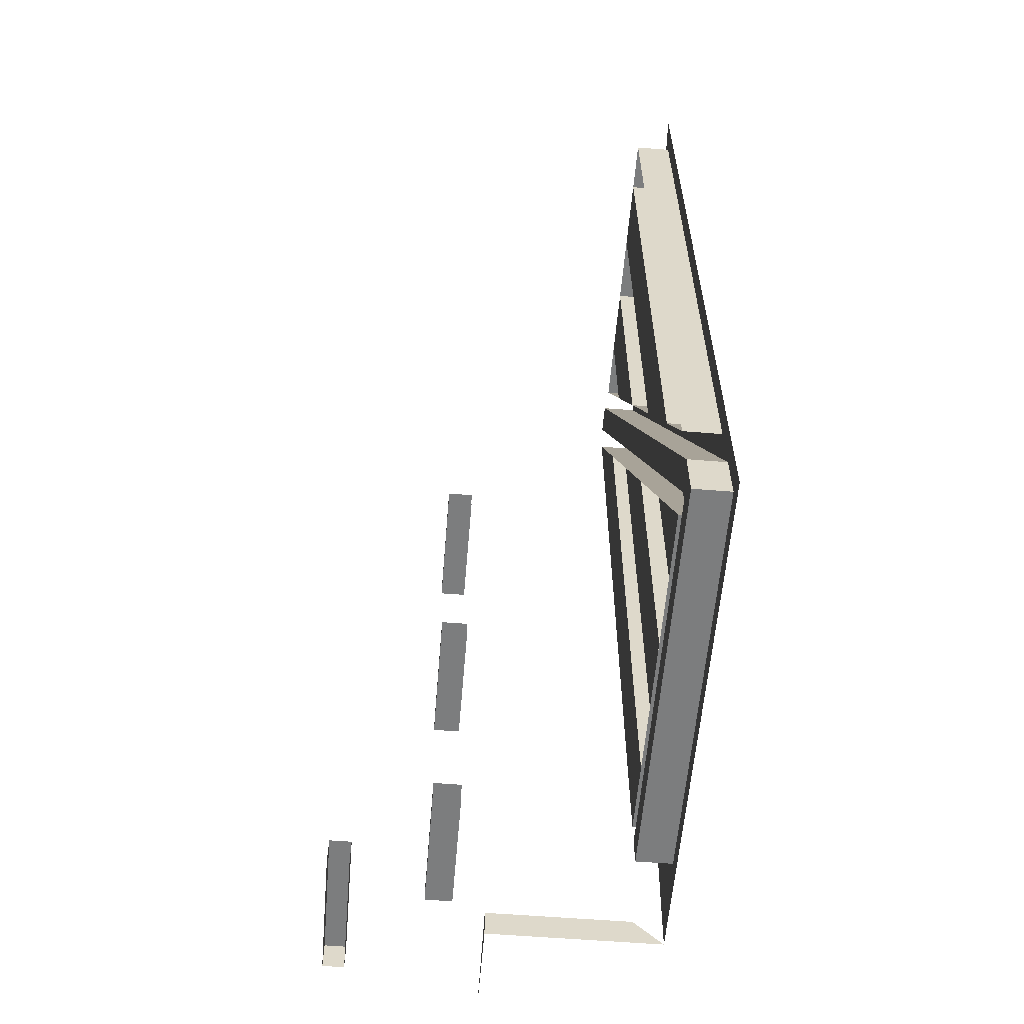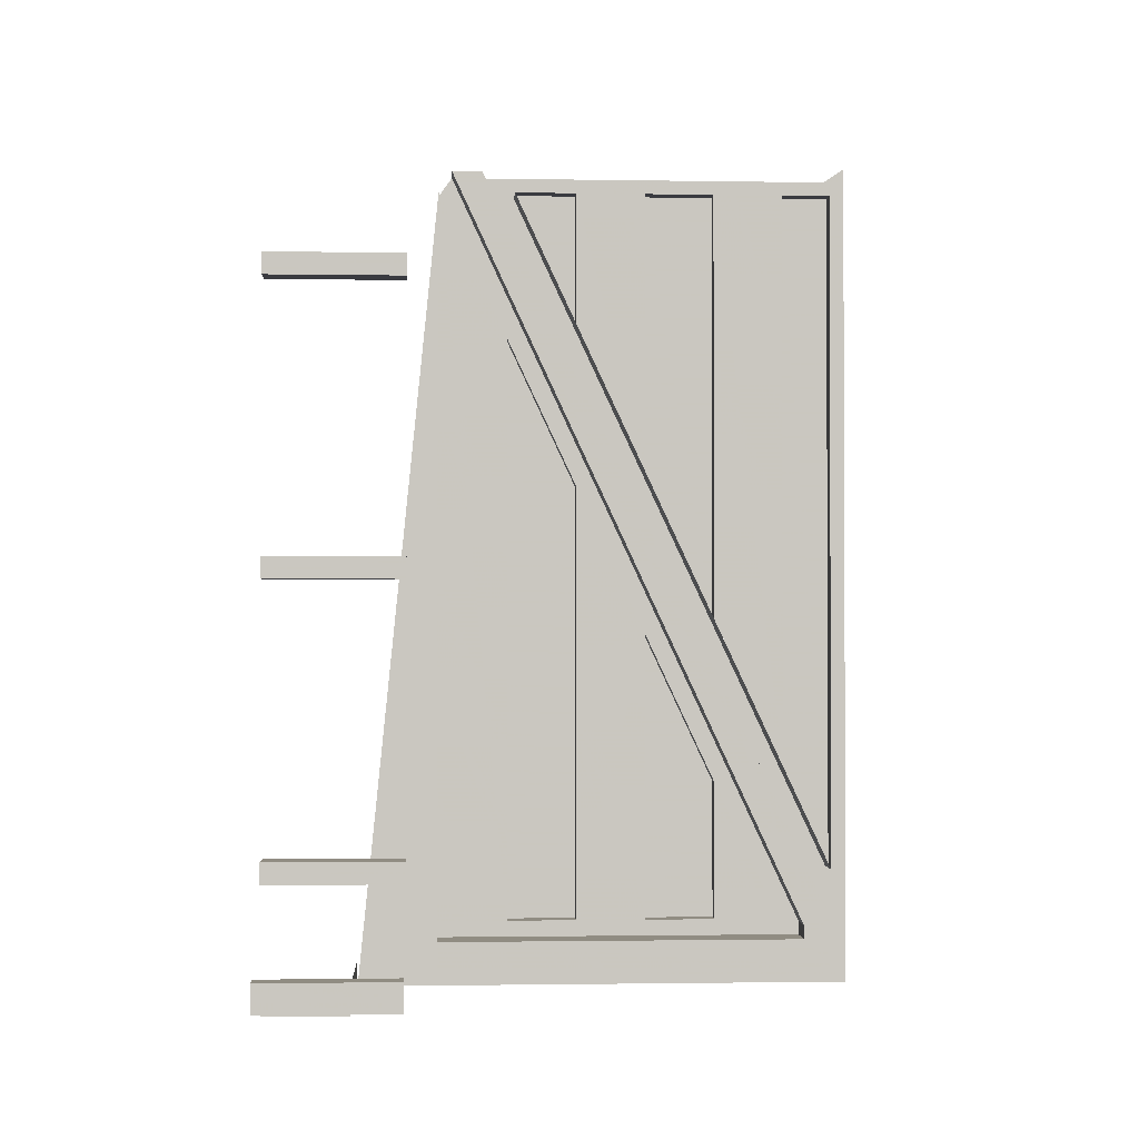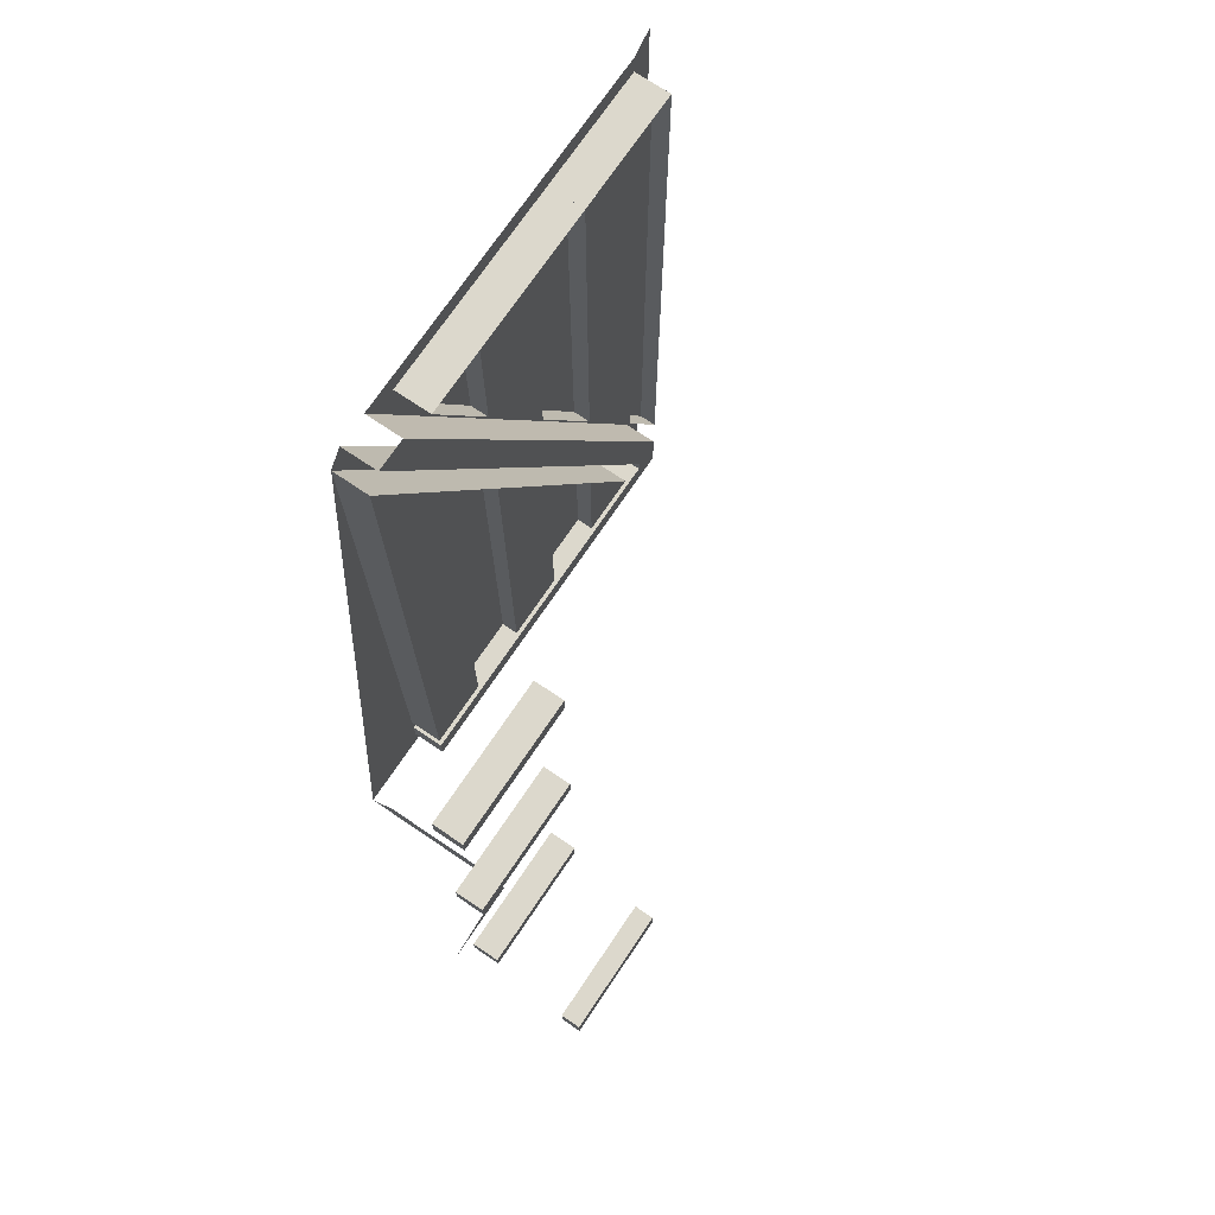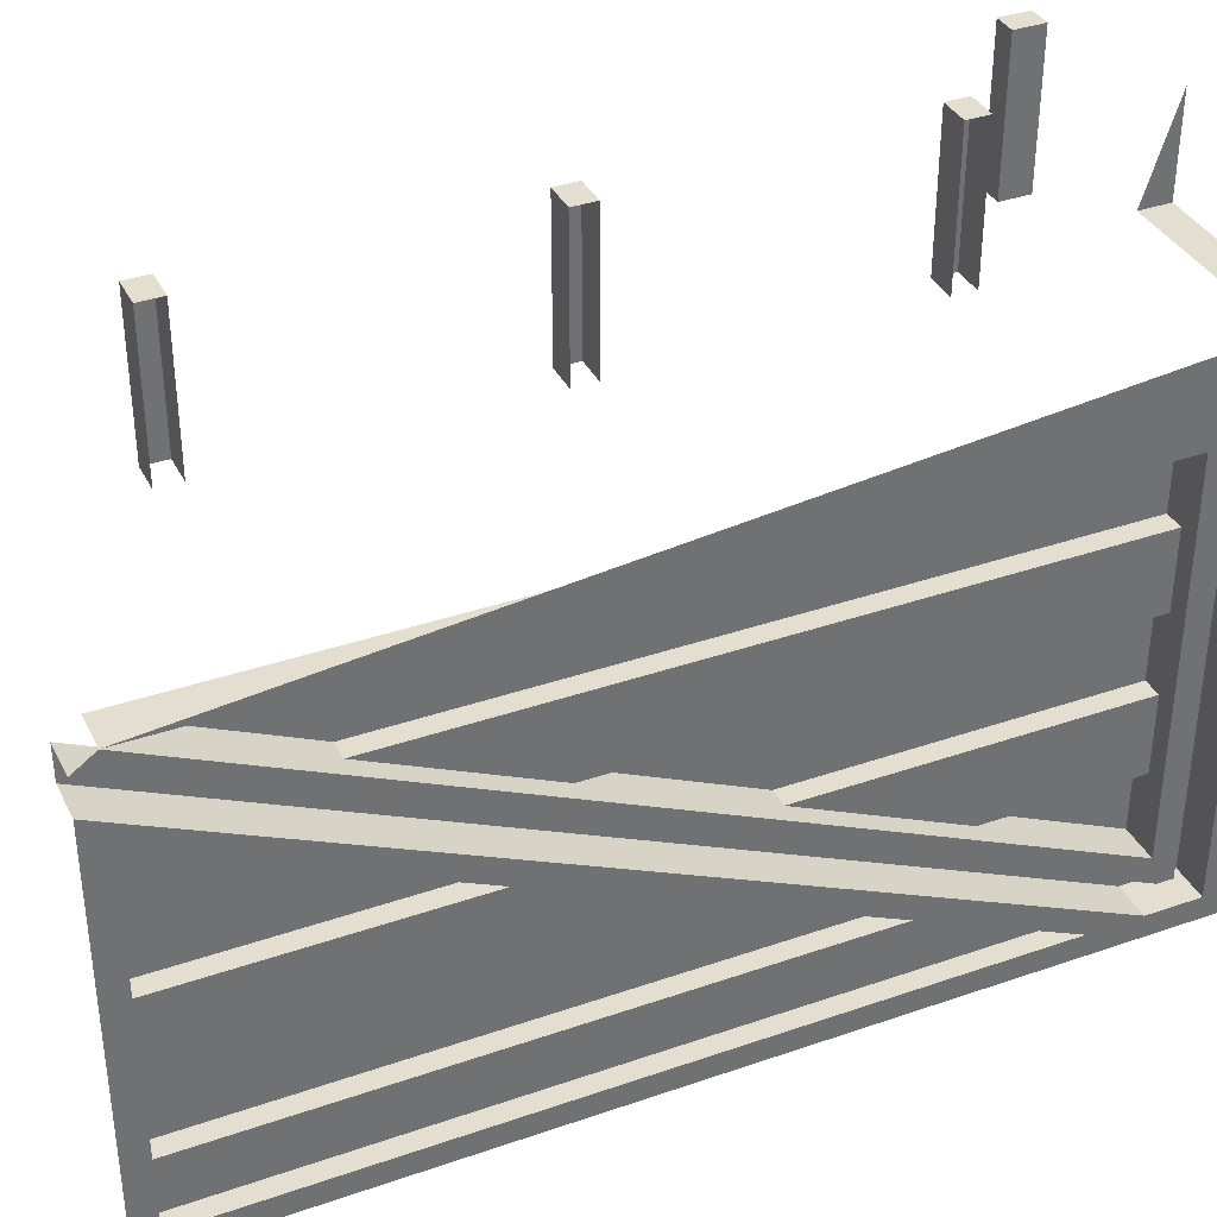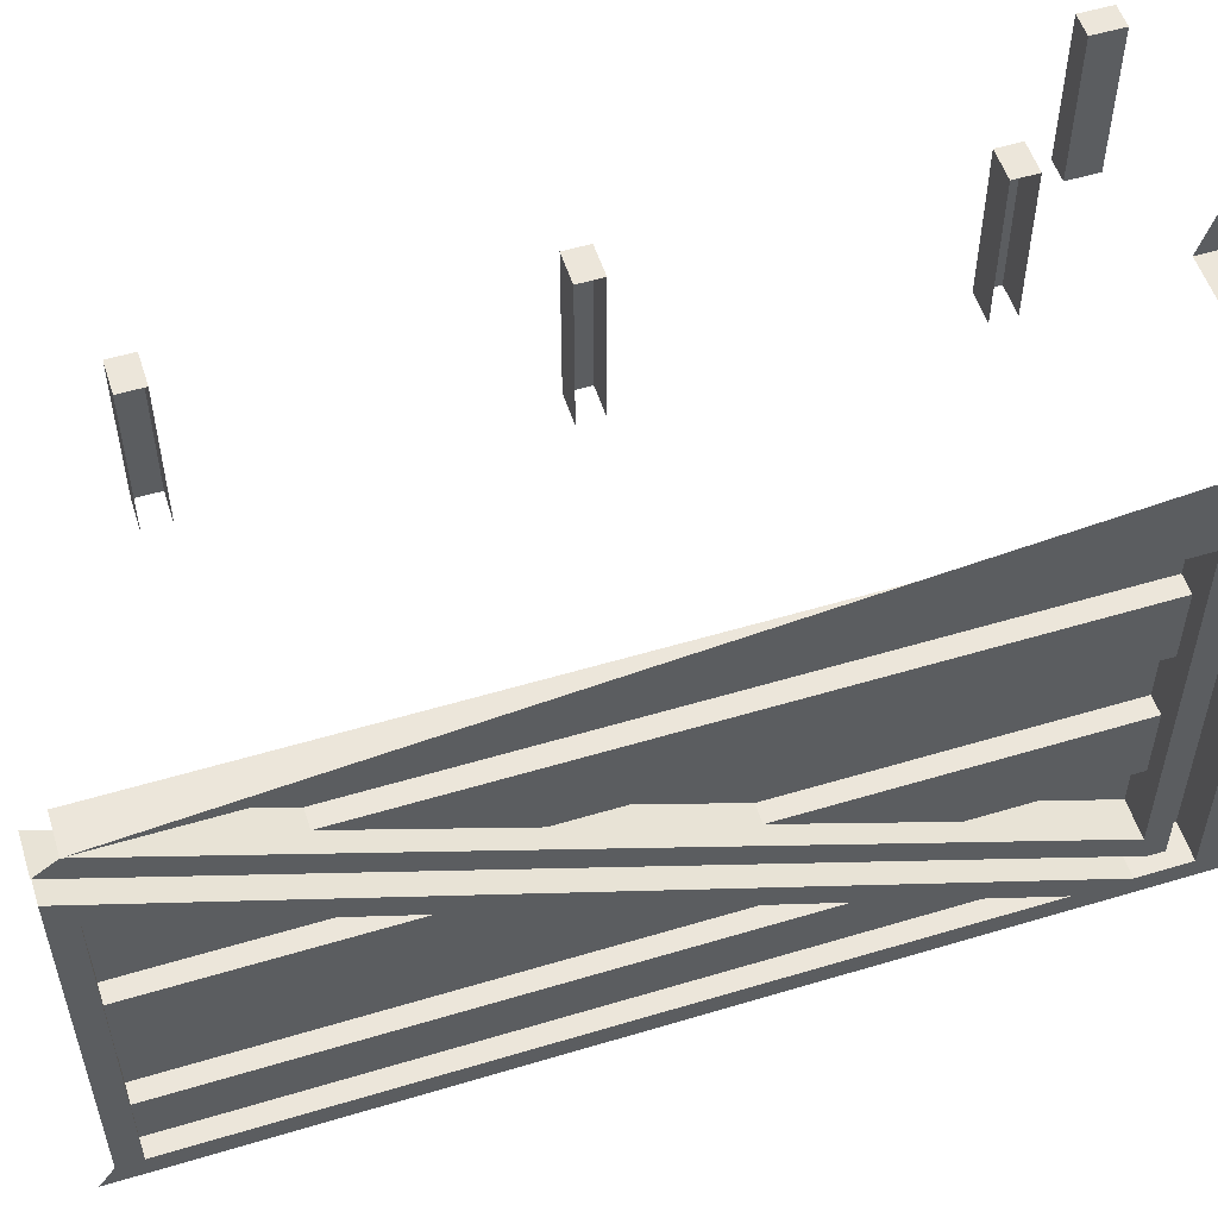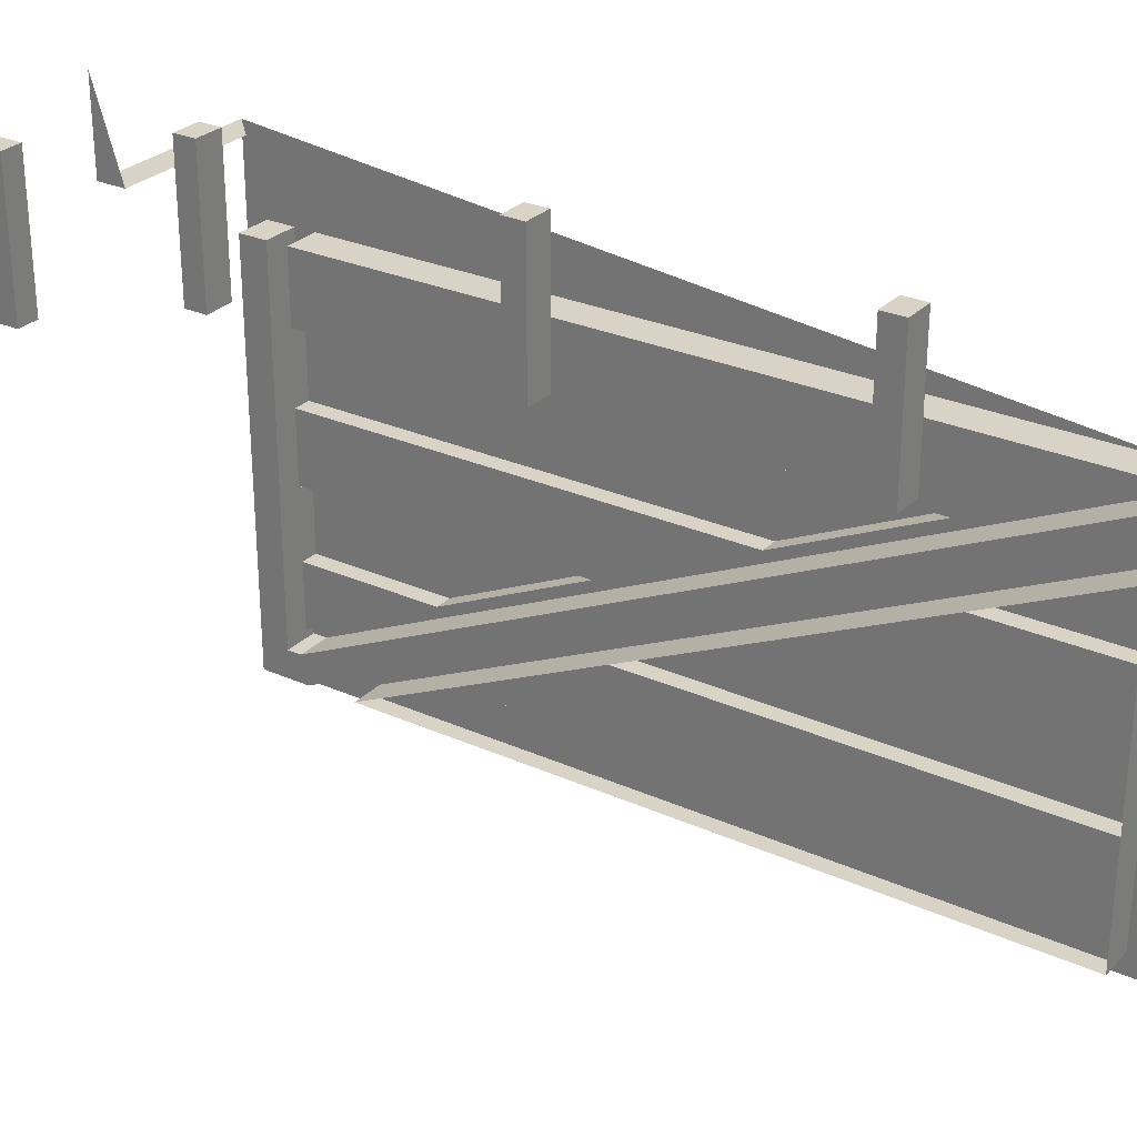
<metadata>
{"format":"obj","ext":"obj","renderer":"f3d","projection":"perspective","resolution":1024,"background":"white","views":[{"elev":-59.0,"azim":-4.7,"up":"+Z"},{"elev":-1.4,"azim":-93.3,"up":"+Z"},{"elev":72.7,"azim":-146.0,"up":"+Z"},{"elev":36.5,"azim":65.8,"up":"+Y"},{"elev":54.3,"azim":72.3,"up":"+Y"},{"elev":28.2,"azim":-55.9,"up":"+Y"}]}
</metadata>
<code>
v 1.6 1.15 -1.075
v 1.6 1.15 -0.925
v 1.8 1.15 -0.925
v 1.8 1.15 -1.075
v 1.6 1.15 -1.075
v 1.6 0.2 -1.075
v 1.6 0.2 -0.925
v 1.6 1.15 -0.925
v 1.8 1.15 -1.075
v 1.8 0.2 -1.075
v 1.6 0.2 -1.075
v 1.6 1.15 -1.075
v 1.6 1.15 -0.925
v 1.6 0.2 -0.925
v 1.8 0.2 -0.925
v 1.8 1.15 -0.925
v 1.6 1.15 -3.075
v 1.6 1.15 -2.925
v 1.8 1.15 -2.925
v 1.8 1.15 -3.075
v 1.6 1.15 -3.075
v 1.6 0.2 -3.075
v 1.6 0.2 -2.925
v 1.6 1.15 -2.925
v 1.8 1.15 -3.075
v 1.8 0.2 -3.075
v 1.6 0.2 -3.075
v 1.6 1.15 -3.075
v 1.6 1.15 -2.925
v 1.6 0.2 -2.925
v 1.8 0.2 -2.925
v 1.8 1.15 -2.925
v 1.6 1.15 -5.075
v 1.6 1.15 -4.925
v 1.8 1.15 -4.925
v 1.8 1.15 -5.075
v 1.6 1.15 -5.075
v 1.6 0.2 -5.075
v 1.6 0.2 -4.925
v 1.6 1.15 -4.925
v 1.8 1.15 -5.075
v 1.8 0.2 -5.075
v 1.6 0.2 -5.075
v 1.6 1.15 -5.075
v 1.6 1.15 -4.925
v 1.6 0.2 -4.925
v 1.8 0.2 -4.925
v 1.8 1.15 -4.925
v 0.925 1.15 -5.6
v 1.075 1.15 -5.6
v 1.075 1.15 -5.8
v 0.925 1.15 -5.8
v 0.925 1.15 -5.6
v 0.925 0.2 -5.6
v 1.075 0.2 -5.6
v 1.075 1.15 -5.6
v 0.925 1.15 -5.8
v 0.925 0.2 -5.8
v 0.925 0.2 -5.6
v 0.925 1.15 -5.6
v 1.075 1.15 -5.6
v 1.075 0.2 -5.6
v 1.075 0.2 -5.8
v 1.075 1.15 -5.8
v 2 0.575 -5.8
v 2 0.575 -6
v 2 1.2 -6
v 2 0.575 -6
v 2 0.575 -5.8
v 3 0.575 -5.8
v 3.2 0.575 -6
v 3.2 0 -5.85
v 3.2 0.575 -6
v 3.2 0 -5.65
v 3.2 0 -5.5
v 3.2 0 -5.65
v 3.2 0.575 -6
v 3.2 -3 -6
v 3.2 0.575 -6
v 3.2 0 -5.85
v 3.2 -2.85 -5.85
v 3.2 -3 -6
v 3.2 -2.85 -5.85
v 3.2 -2.85 -5.5
v 3.2 -3 -6
v 3.2 -2.85 -5.5
v 3.2 -2.85 -5.15
v 3.2 -2.85 -0.25
v 3.2 -3 0
v 3.2 -3 -6
v 3.2 -2.85 -5.15
v 3.2 0 -5.5
v 3.2 0.575 -6
v 3.2 0 -0.24
v 3.2 -2.85 -0.1
v 3.2 -3 0
v 3.2 -2.85 -0.25
v 3.2 0 -5.85
v 3.2 0 -5.65
v 2.95 0 -5.65
v 2.95 0 -5.85
v 3.2 0 -5.85
v 2.95 0 -5.85
v 2.95 -2.85 -5.85
v 3.2 -2.85 -5.85
v 2.95 -2.65 -5.65
v 3.2 -2.65 -5.65
v 3.2 -2.65 -5.55
v 2.95 -2.65 -5.55
v 3.2 0 -5.65
v 3.2 -2.65 -5.65
v 2.95 -2.65 -5.65
v 2.95 0 -5.65
v 3.2 -2.85 -5.5
v 3.2 -2.85 -5.85
v 2.95 -2.85 -5.85
v 2.95 -2.85 -5.5
v 3.2 -2.85 -5.5
v 2.95 -2.85 -5.5
v 2.95 -0.32 -0.1
v 3.2 -0.32 -0.1
v 3.2 -0.1 -0.1
v 2.95 -0.1 -0.1
v 2.95 -2.65 -5.55
v 3.2 -2.65 -5.55
v 2.95 0 -5.65
v 2.95 -2.65 -5.65
v 2.95 -2.85 -5.85
v 2.95 0 -5.85
v 2.95 -2.65 -5.65
v 2.95 -2.65 -5.55
v 2.95 -2.85 -5.5
v 2.95 -2.85 -5.85
v 2.95 -2.85 -5.5
v 2.95 -2.65 -5.55
v 2.95 -0.1 -0.1
v 2.95 -0.32 -0.1
v 3.2 -2.65 -5.55
v 3.2 -2.65 -5.65
v 3.2 -2.461 -5.5
v 3.2 -2.65 -5.65
v 3.2 0 -5.65
v 3.2 0 -5.5
v 3.2 -2.461 -5.5
v 3.2 -2.65 -5.55
v 3.2 -2.461 -5.5
v 3.2 0 -0.24
v 3.2 -0.1 -0.1
v 3.2 -0.5565 -0.25
v 3.2 -2.85 -5.15
v 3.2 -2.85 -5.5
v 3.2 -0.32 -0.1
v 3.2 -0.32 -0.1
v 3.2 -2.85 -0.1
v 3.2 -2.85 -0.25
v 3.2 -0.5565 -0.25
v 3.2 -2.461 -5.5
v 3.2 0 -0.24
v 2.95 0 -0.24
v 2.95 -2.461 -5.5
v 3.2 0 -0.24
v 3.2 0 -5.5
v 2.95 0 -5.5
v 2.95 0 -0.24
v 3.2 0 -5.5
v 3.2 -2.461 -5.5
v 2.95 -2.461 -5.5
v 2.95 0 -5.5
v 2.95 0 -0.24
v 2.95 -0.5 -1.309
v 2.95 -0.5 -5.5
v 2.95 0 -5.5
v 3.075 -0.5 -1.309
v 3.075 -0.5 -5.5
v 2.95 -0.5 -5.5
v 2.95 -0.5 -1.309
v 3.075 -1 -2.377
v 3.075 -1 -5.5
v 3.075 -0.5 -5.5
v 3.075 -0.5 -1.309
v 3.075 -1 -5.5
v 3.075 -1 -2.377
v 2.95 -1 -2.377
v 2.95 -1 -5.5
v 2.95 -1.5 -3.446
v 2.95 -1.5 -5.5
v 2.95 -1 -5.5
v 2.95 -1 -2.377
v 3.075 -1.5 -5.5
v 2.95 -1.5 -5.5
v 2.95 -1.5 -3.446
v 3.075 -1.5 -3.446
v 3.075 -2 -4.515
v 3.075 -2 -5.5
v 3.075 -1.5 -5.5
v 3.075 -1.5 -3.446
v 3.075 -2 -4.515
v 2.95 -2 -4.515
v 2.95 -2 -5.5
v 3.075 -2 -5.5
v 2.95 -2.461 -5.5
v 2.95 -2 -5.5
v 2.95 -2 -4.515
v 3.2 -0.5565 -0.25
v 3.2 -2.85 -5.15
v 2.95 -2.85 -5.15
v 2.95 -0.5565 -0.25
v 3.2 -2.85 -5.15
v 3.2 -2.85 -0.25
v 2.95 -2.85 -0.25
v 2.95 -2.85 -5.15
v 3.2 -2.85 -0.25
v 3.2 -0.5565 -0.25
v 2.95 -0.5565 -0.25
v 2.95 -2.85 -0.25
v 3.075 -1 -0.25
v 3.075 -1 -1.198
v 3.075 -0.5565 -0.25
v 2.95 -1 -0.25
v 2.95 -1 -1.198
v 3.075 -1 -1.198
v 3.075 -1 -0.25
v 2.95 -1 -0.25
v 2.95 -1.5 -0.25
v 2.95 -1.5 -2.266
v 2.95 -1 -1.198
v 3.075 -1.5 -0.25
v 3.075 -1.5 -2.266
v 2.95 -1.5 -2.266
v 2.95 -1.5 -0.25
v 3.075 -1.5 -0.25
v 3.075 -2 -0.25
v 3.075 -2 -3.334
v 3.075 -1.5 -2.266
v 2.95 -2 -0.25
v 2.95 -2 -3.334
v 3.075 -2 -3.334
v 3.075 -2 -0.25
v 2.95 -2 -0.25
v 2.95 -2.5 -0.25
v 2.95 -2.5 -4.402
v 2.95 -2 -3.334
v 3.075 -2.5 -0.25
v 3.075 -2.5 -4.402
v 2.95 -2.5 -4.402
v 2.95 -2.5 -0.25
v 3.075 -2.5 -0.25
v 3.075 -2.85 -0.25
v 3.075 -2.85 -5.15
v 3.075 -2.5 -4.402
g mesh6887084
f 1 2 3
f 3 4 1
f 5 6 7
f 7 8 5
f 9 10 11
f 11 12 9
f 13 14 15
f 15 16 13
g mesh6887086
f 17 18 19
f 19 20 17
f 21 22 23
f 23 24 21
f 25 26 27
f 27 28 25
f 29 30 31
f 31 32 29
g mesh6887088
f 33 34 35
f 35 36 33
f 37 38 39
f 39 40 37
f 41 42 43
f 43 44 41
f 45 46 47
f 47 48 45
g mesh6887090
f 49 50 51
f 51 52 49
f 53 54 55
f 55 56 53
f 57 58 59
f 59 60 57
f 61 62 63
f 63 64 61
g mesh6887092
f 65 66 67
f 68 69 70
f 70 71 68
g mesh6887093
f 72 73 74
f 75 76 77
f 78 79 80
f 80 81 78
f 82 83 84
f 85 86 87
f 88 89 90
f 90 91 88
f 92 93 94
f 95 96 97
g mesh6887094
f 98 99 100
f 100 101 98
f 102 103 104
f 104 105 102
g mesh6887096
f 106 107 108
f 108 109 106
g mesh6887097
f 110 111 112
f 112 113 110
g mesh6887099
f 114 115 116
f 116 117 114
g mesh6887101
f 118 119 120
f 120 121 118
g mesh6887103
f 122 123 124
f 124 125 122
f 126 127 128
f 128 129 126
f 130 131 132
f 132 133 130
f 134 135 136
f 136 137 134
f 138 139 140
f 141 142 143
f 143 144 141
f 145 146 147
f 147 148 145
f 149 150 151
f 151 152 149
f 153 154 155
f 155 156 153
g mesh6887106
f 157 159 158
f 159 157 160
f 161 163 162
f 163 161 164
f 165 167 166
f 167 165 168
f 169 170 171
f 171 172 169
g mesh6887108
f 173 174 175
f 175 176 173
f 177 178 179
f 179 180 177
g mesh6887110
f 181 182 183
f 183 184 181
f 185 186 187
f 187 188 185
g mesh6887112
f 189 190 191
f 191 192 189
f 193 194 195
f 195 196 193
g mesh6887114
f 197 198 199
f 199 200 197
f 201 202 203
g mesh6887117
f 204 206 205
f 206 204 207
f 208 210 209
f 210 208 211
f 212 214 213
f 214 212 215
f 216 217 218
g mesh6887119
f 219 220 221
f 221 222 219
f 223 224 225
f 225 226 223
g mesh6887121
f 227 228 229
f 229 230 227
f 231 232 233
f 233 234 231
g mesh6887123
f 235 236 237
f 237 238 235
f 239 240 241
f 241 242 239
g mesh6887125
f 243 244 245
f 245 246 243
f 247 248 249
f 249 250 247

</code>
